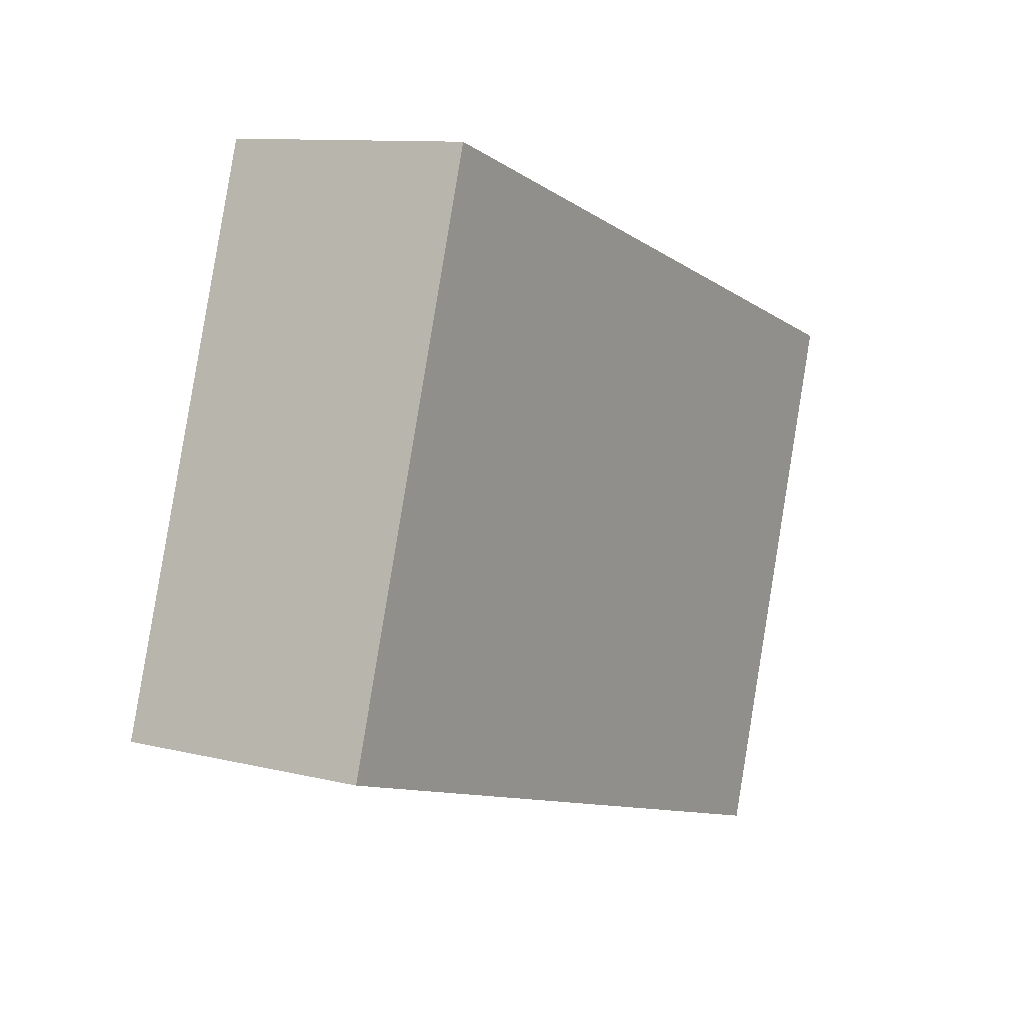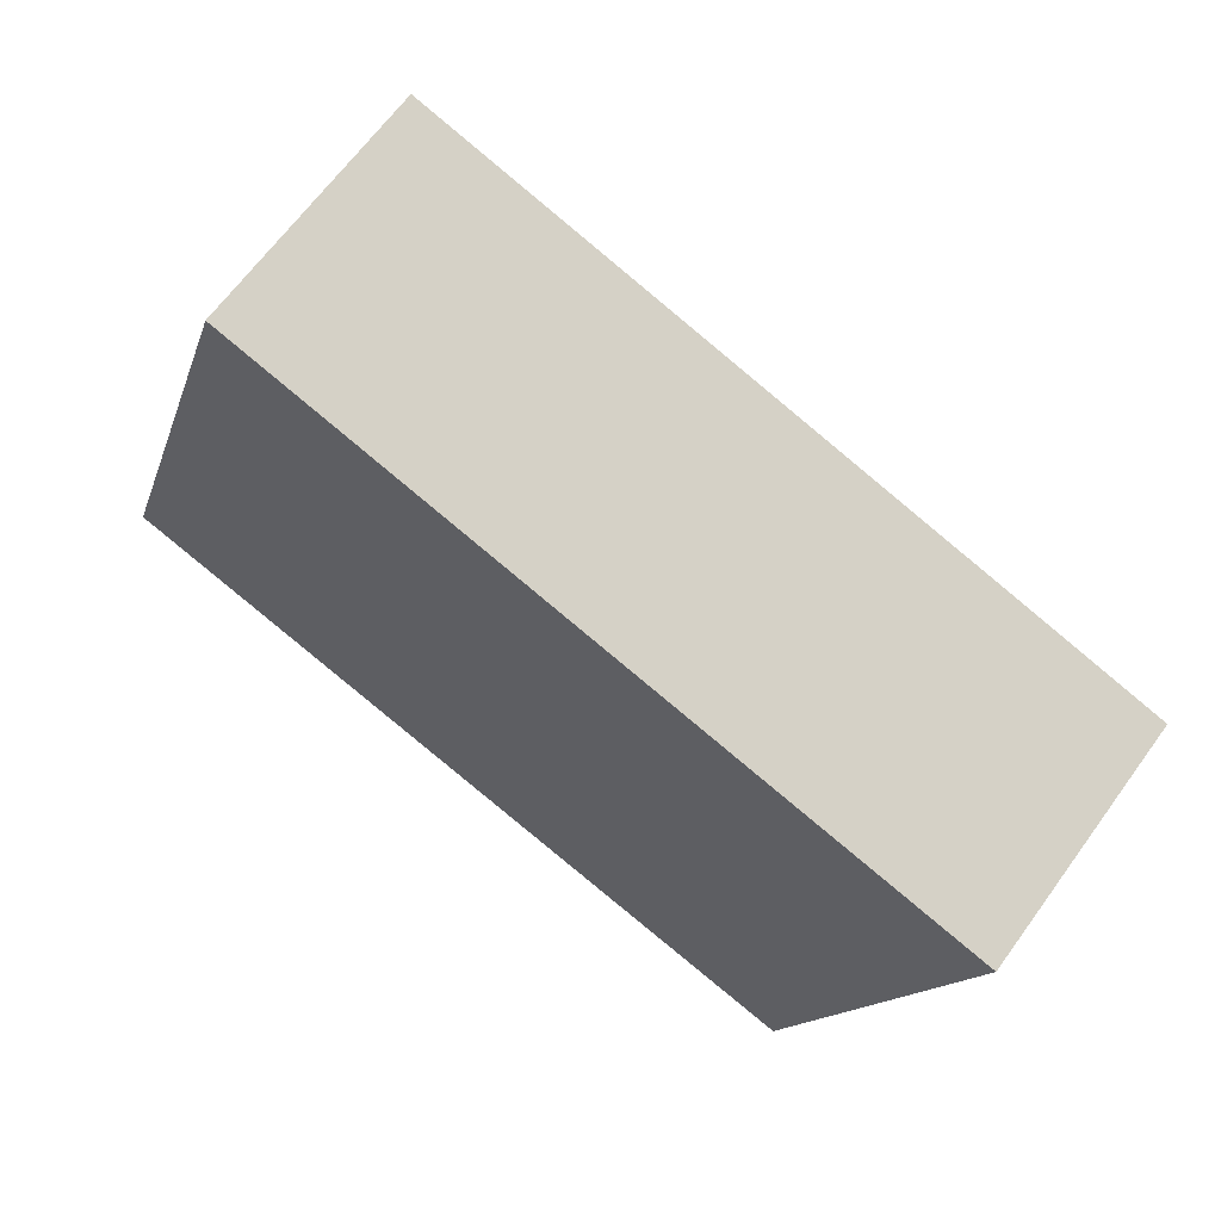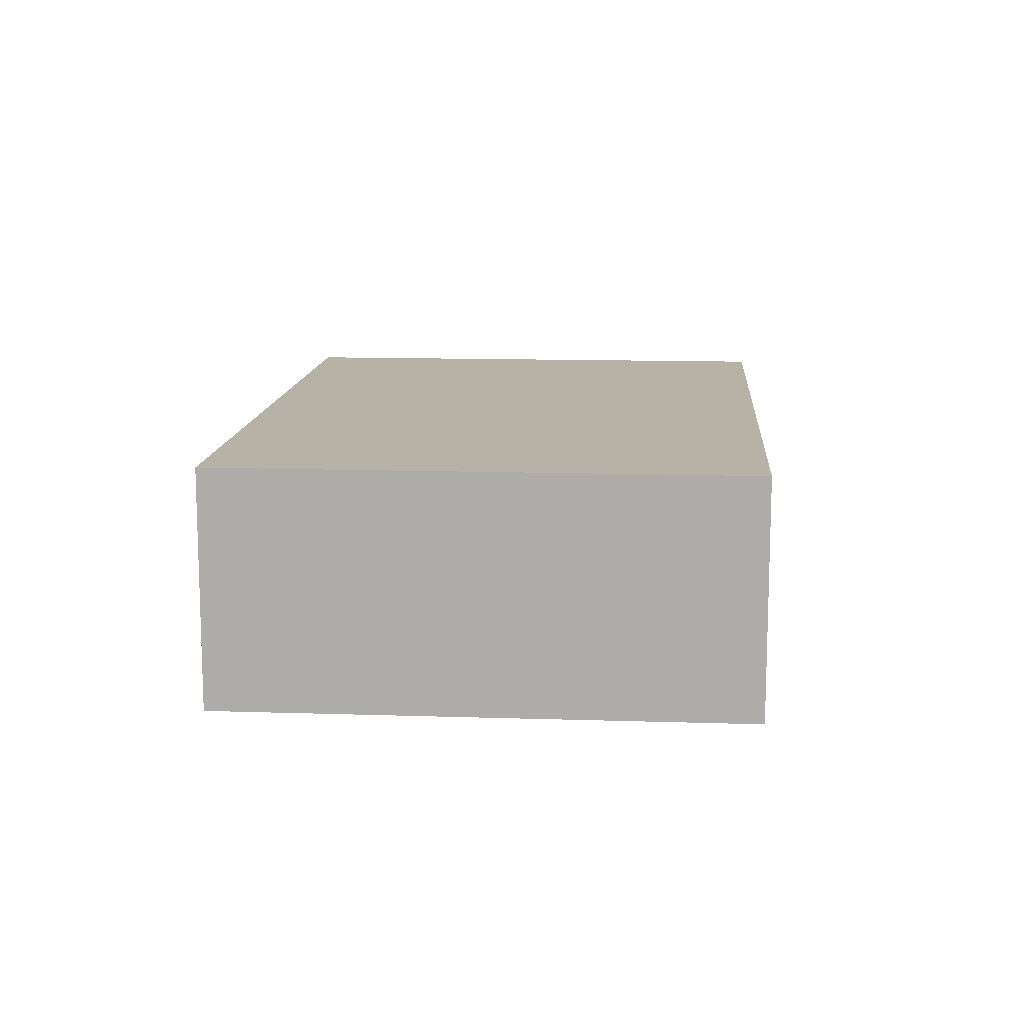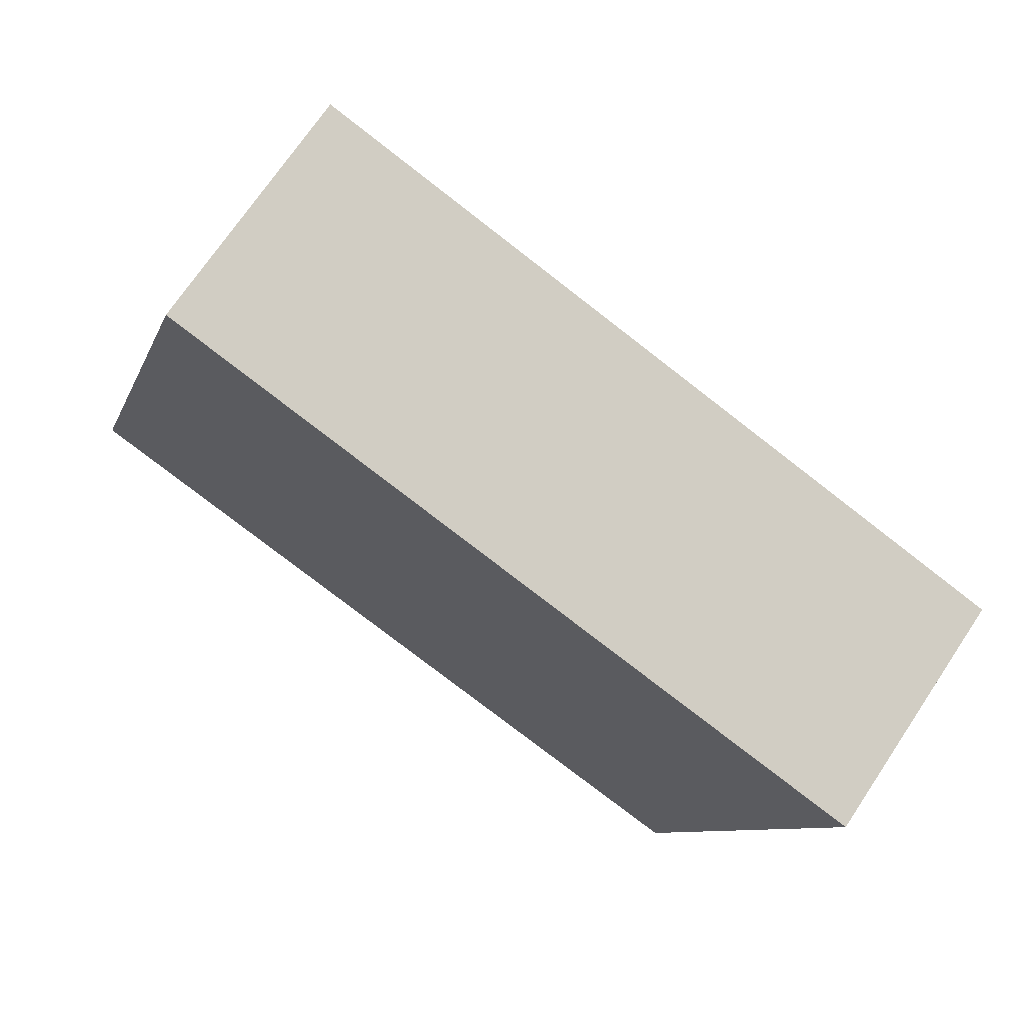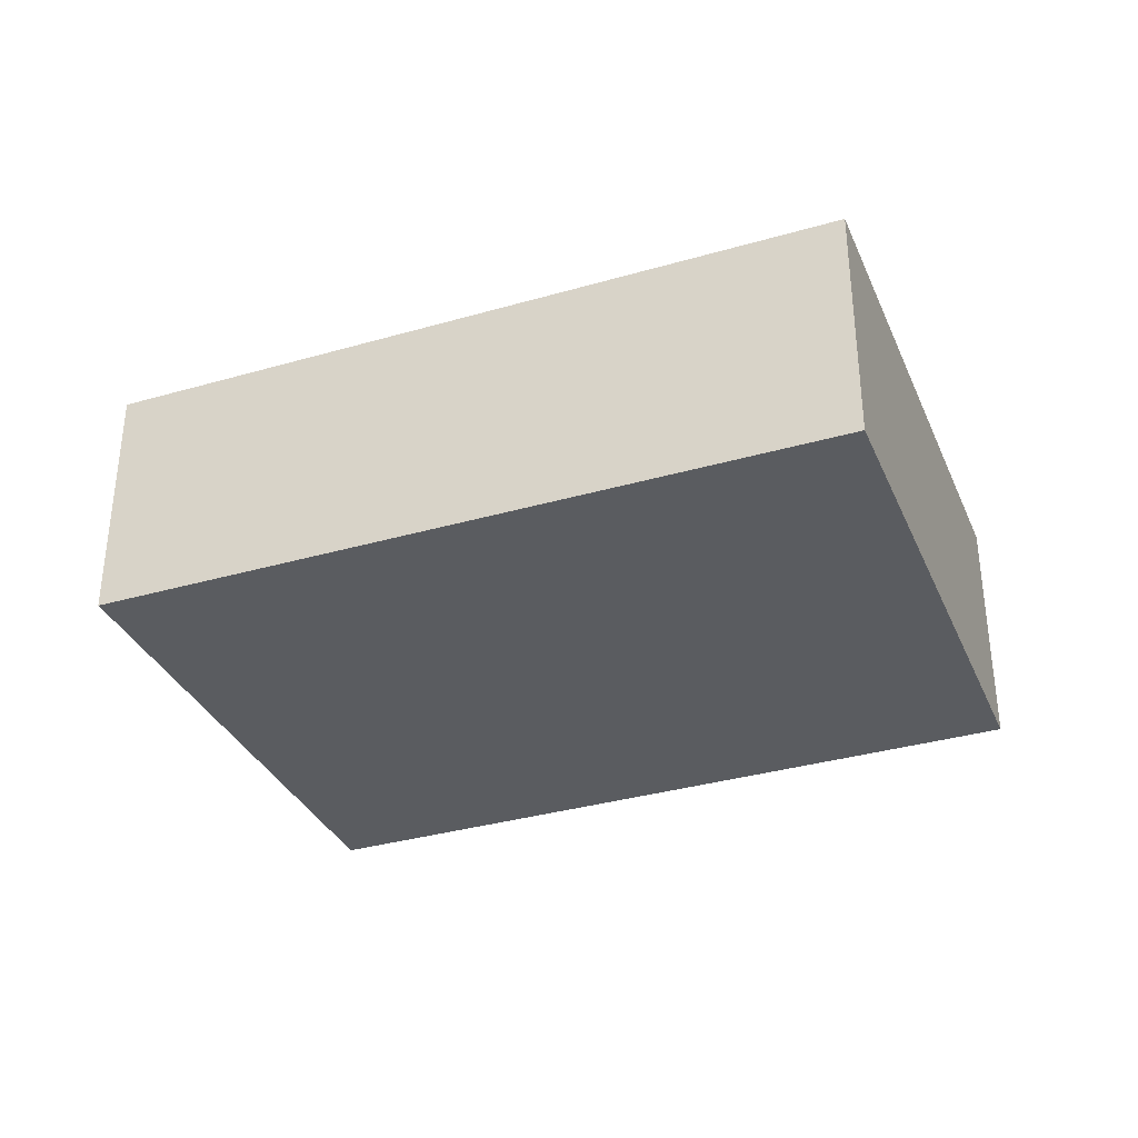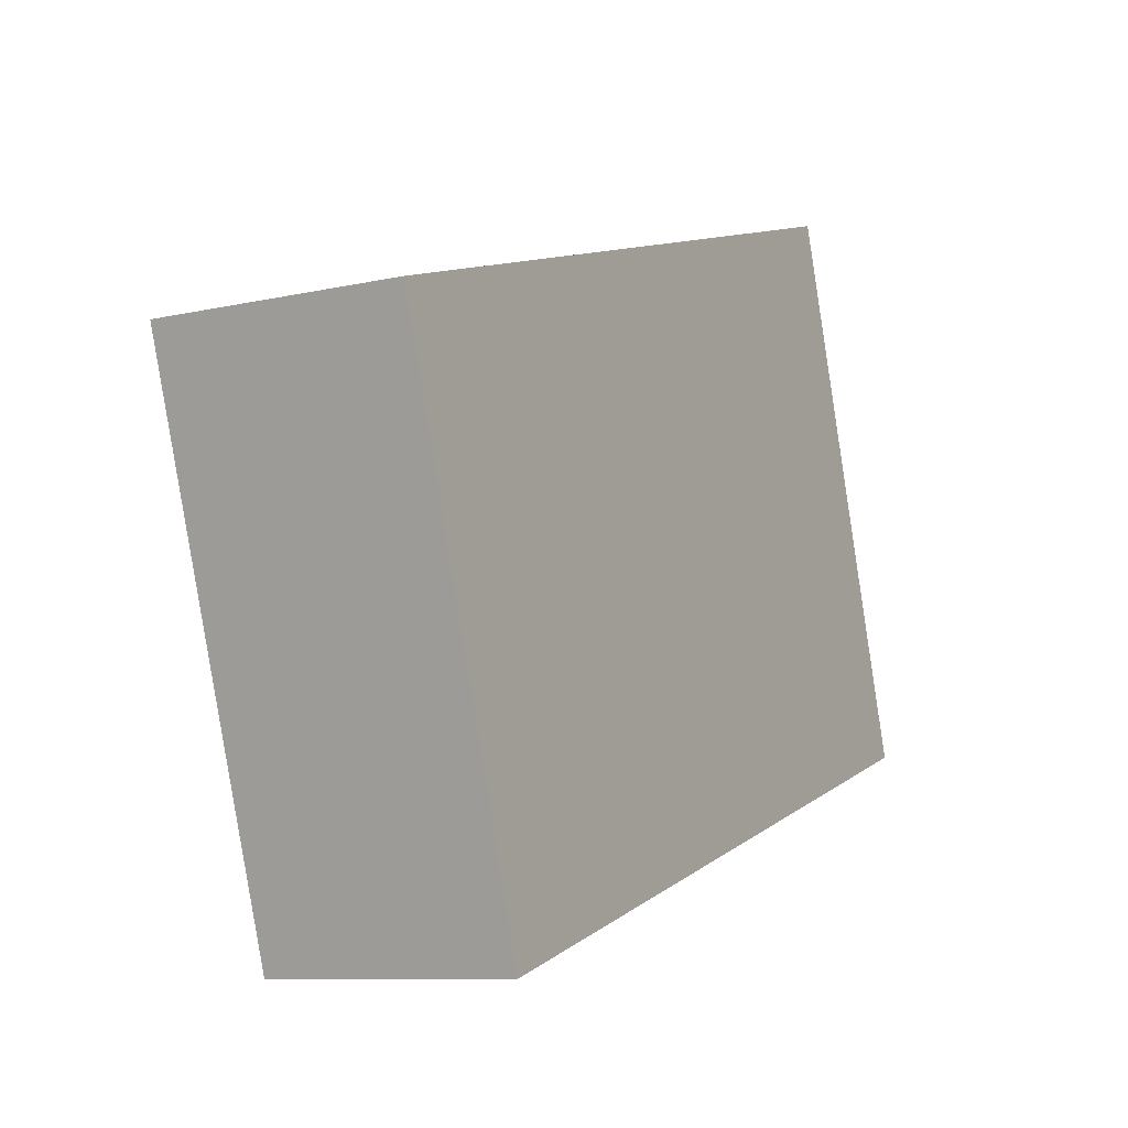
<metadata>
{"format":"obj","ext":"obj","renderer":"f3d","projection":"perspective","resolution":1024,"background":"white","views":[{"elev":10.5,"azim":-58.2,"up":"+Z"},{"elev":65.8,"azim":36.0,"up":"+Z"},{"elev":12.5,"azim":-68.0,"up":"+Y"},{"elev":71.3,"azim":33.8,"up":"+Z"},{"elev":-34.2,"azim":39.0,"up":"+Y"},{"elev":-9.5,"azim":120.6,"up":"+Z"}]}
</metadata>
<code>
v  7.376 2.509 -2.317
v  1.711 2.509 5.374
v  9.082 2.509 3.014
v  7.295 2.509 -2.291
v  0 2.509 1.536e-16
v  7.376 1.419e-16 -2.317
v  0 0 0
v  7.295 1.403e-16 -2.291
v  1.711 -3.291e-16 5.374
v  9.082 -1.846e-16 3.014
g defaultobject
f 1 2 3
f 2 1 4
f 2 4 5
f 6 4 1
f 4 6 5
f 5 6 7
f 7 6 8
f 7 2 5
f 2 7 9
f 9 3 2
f 3 9 10
f 10 1 3
f 1 10 6
f 8 9 7
f 9 8 6
f 9 6 10

</code>
